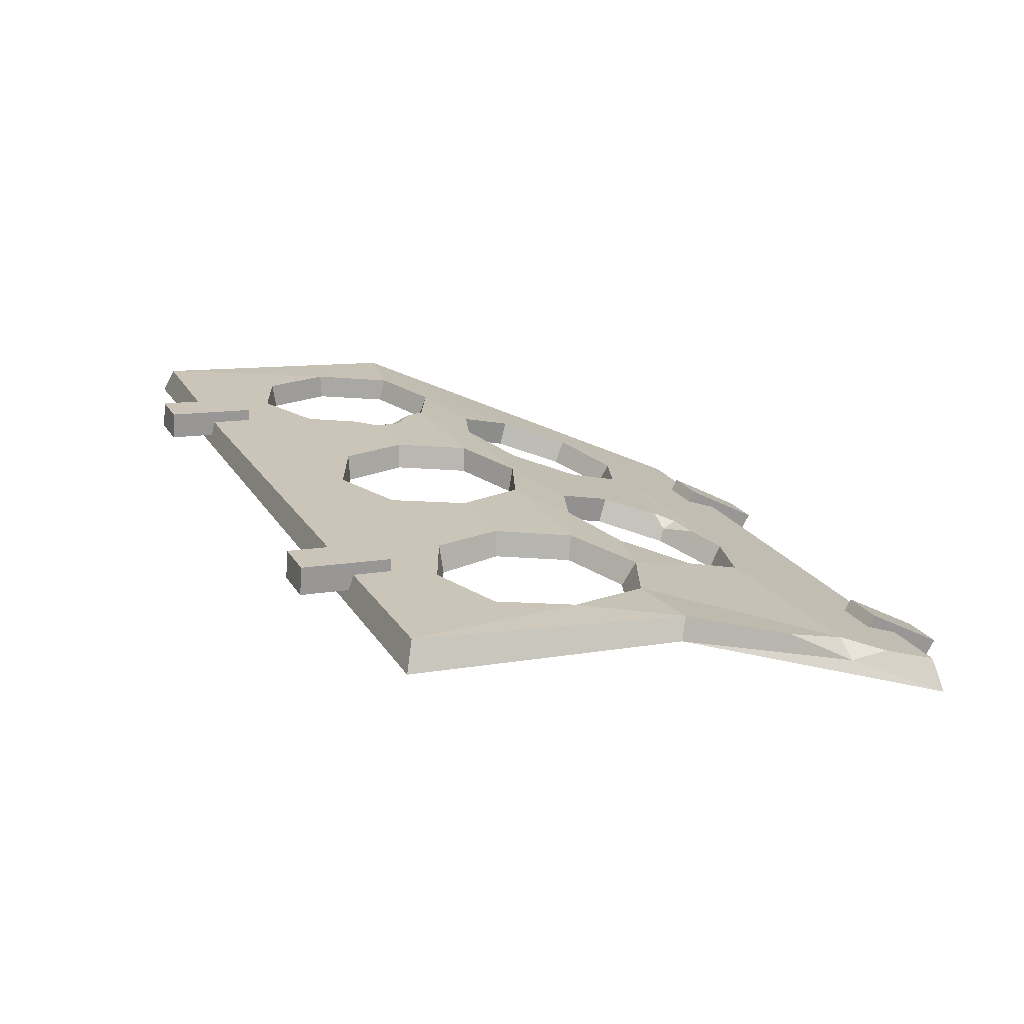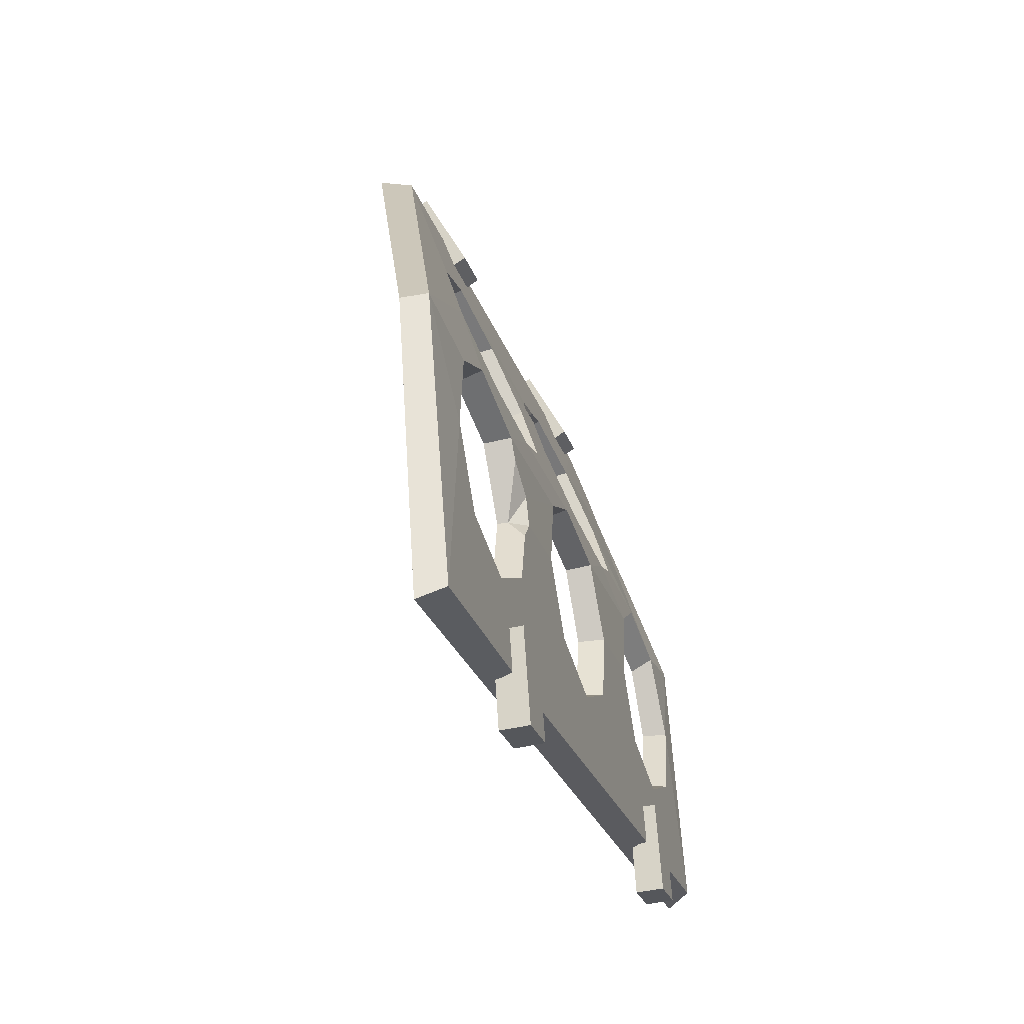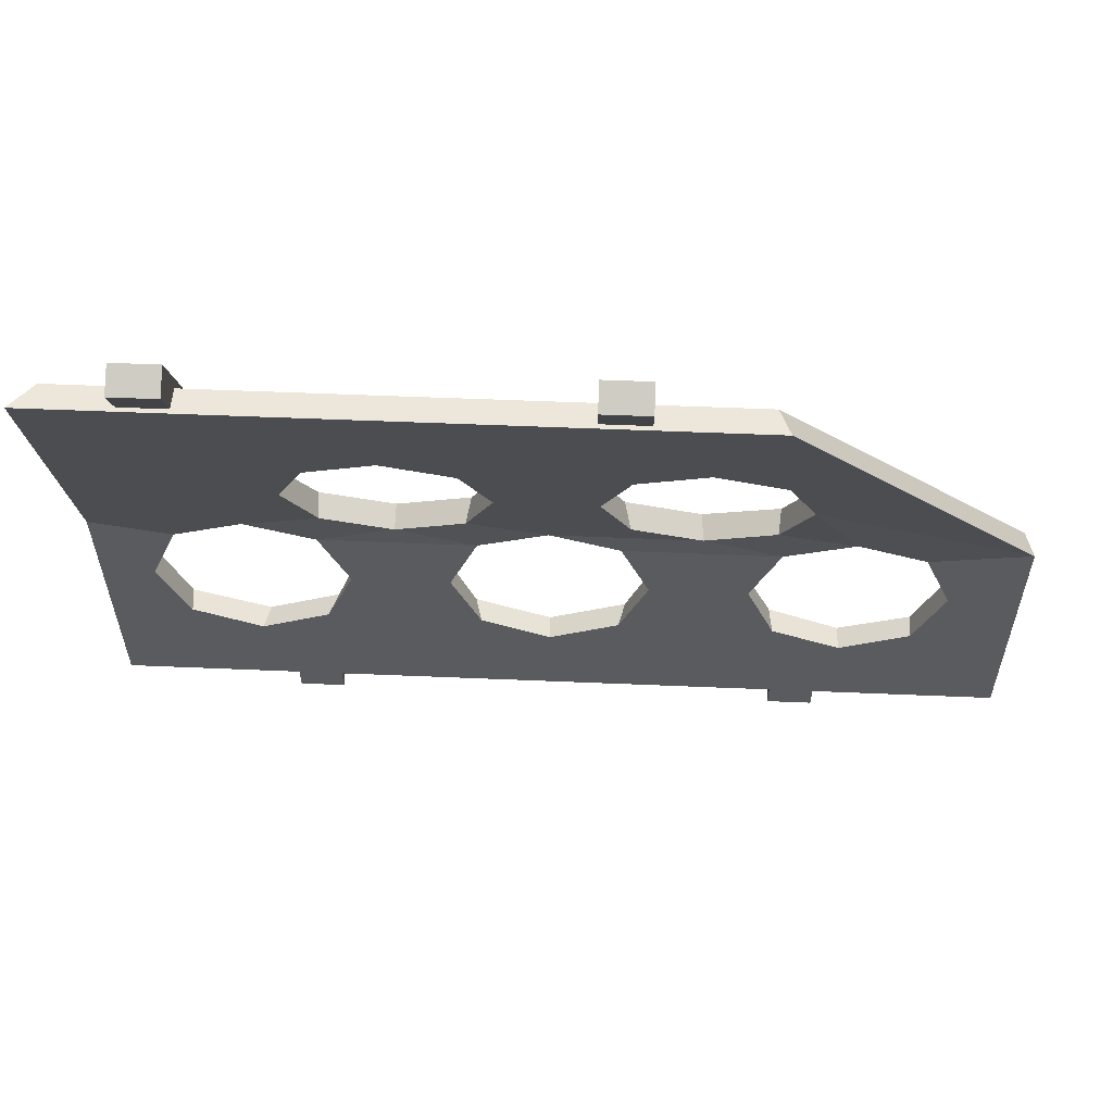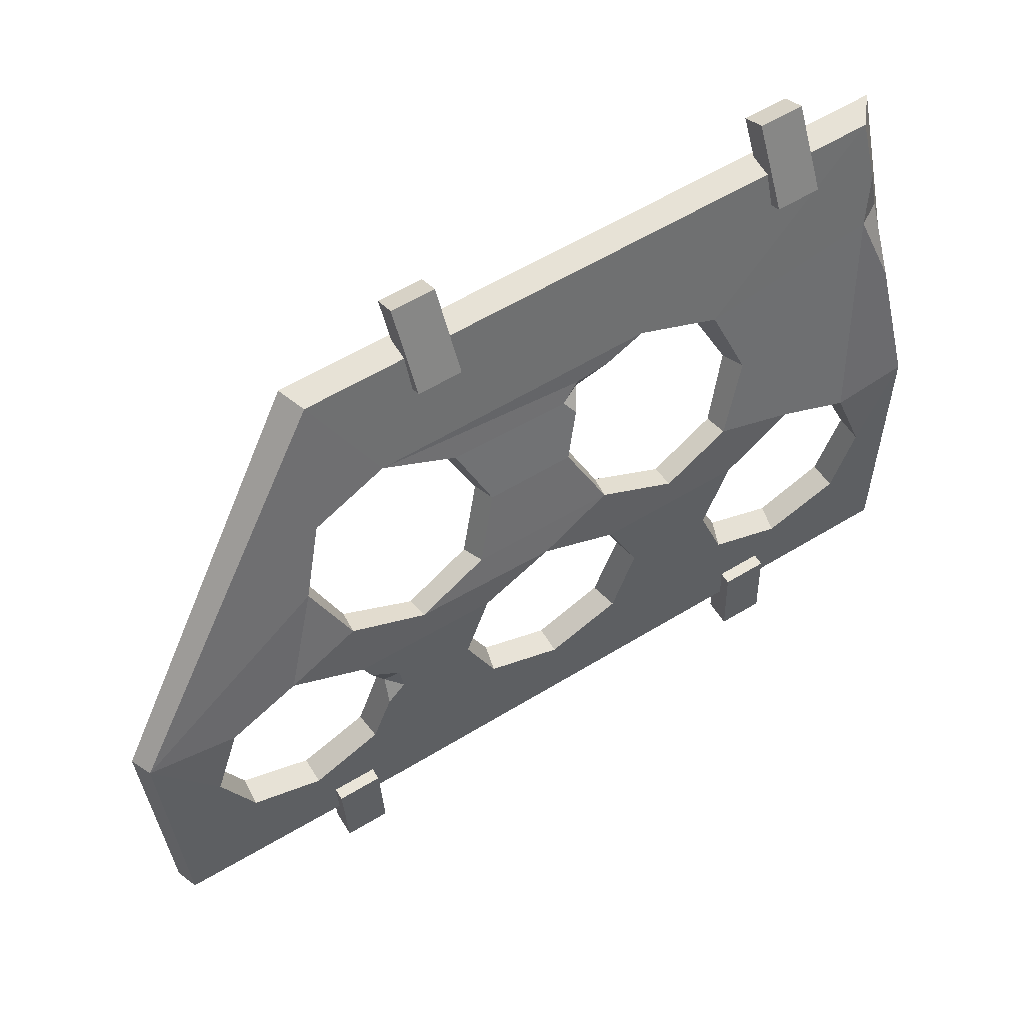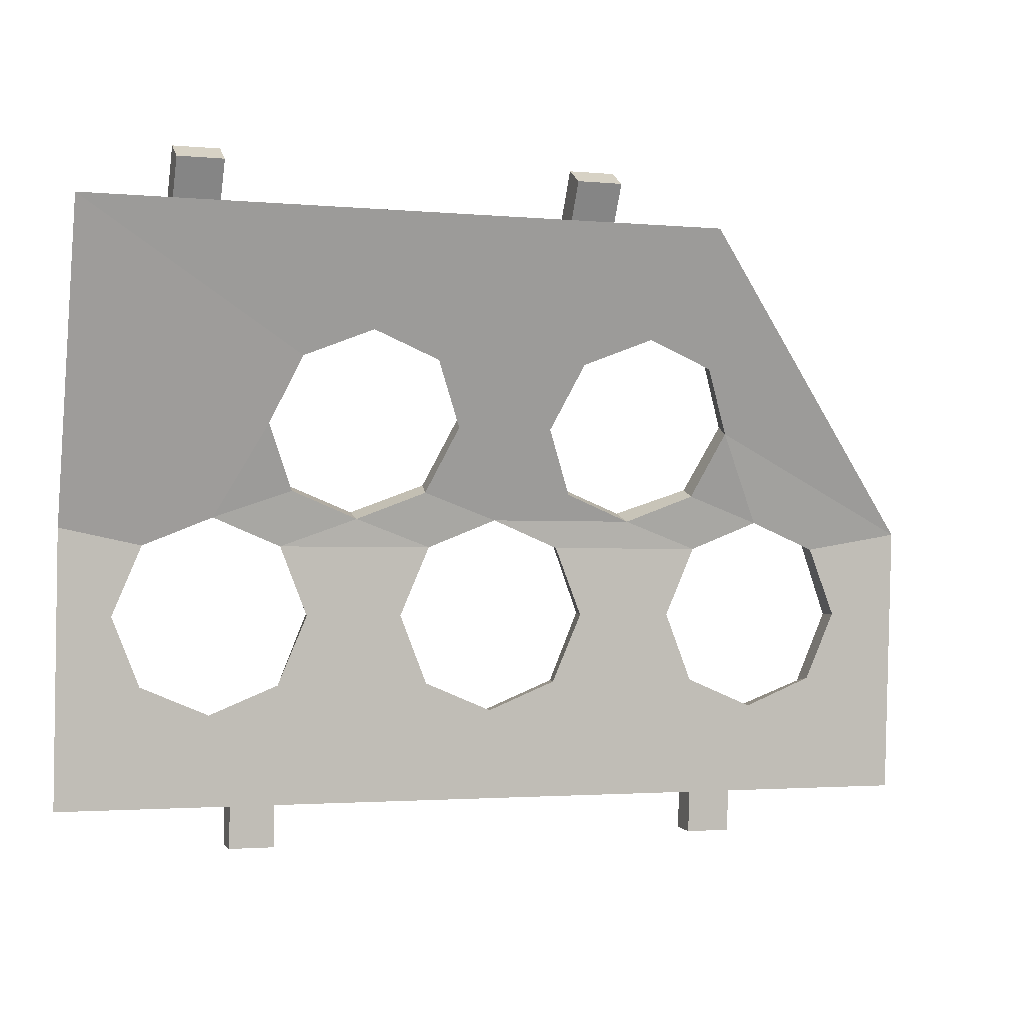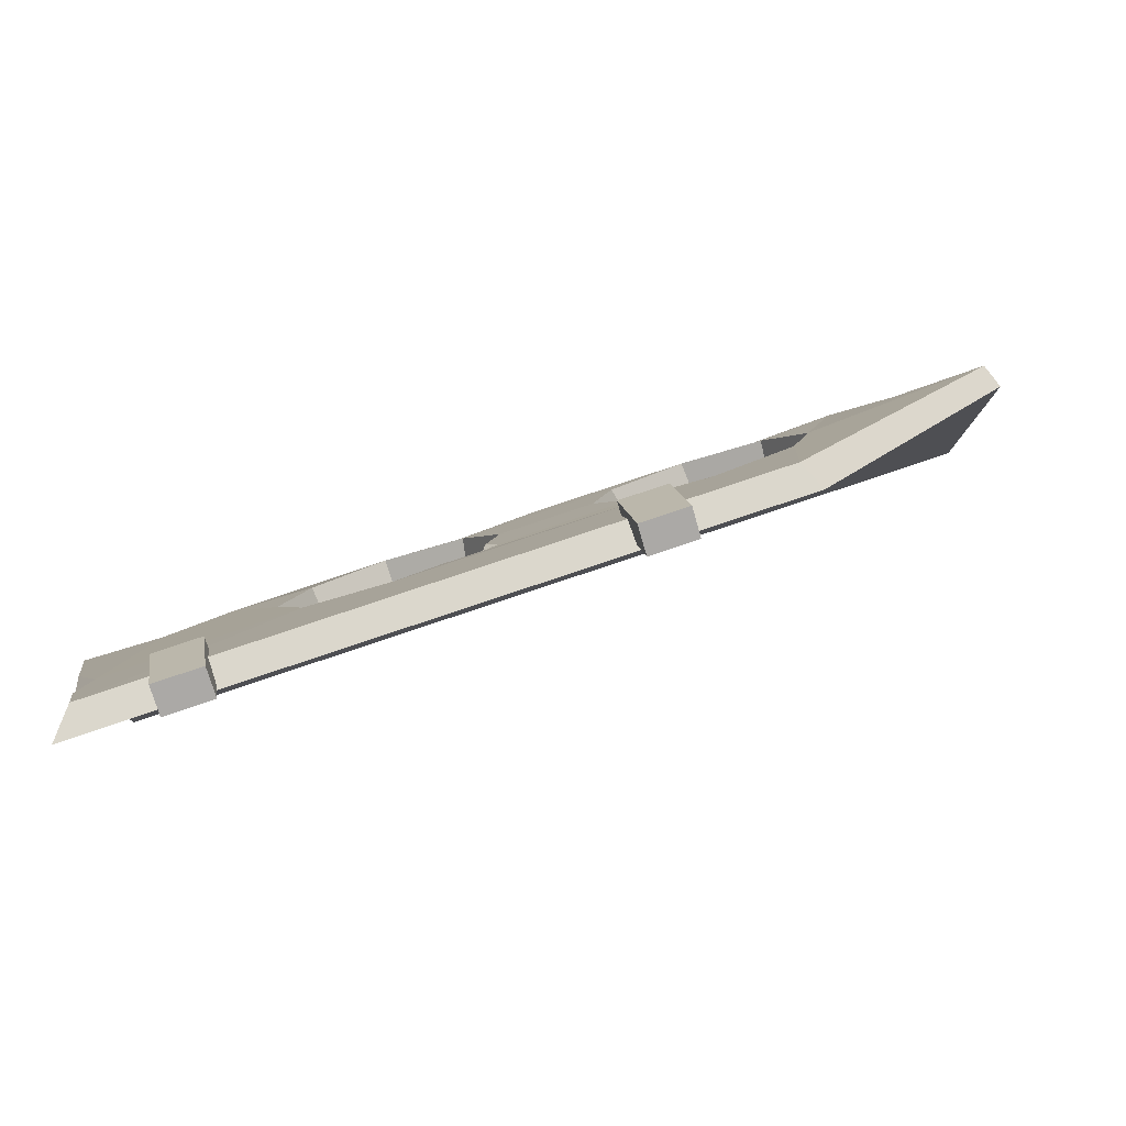
<metadata>
{"format":"obj","ext":"obj","renderer":"f3d","projection":"perspective","resolution":1024,"background":"white","views":[{"elev":21.4,"azim":66.8,"up":"+Z"},{"elev":-26.1,"azim":-73.7,"up":"+Y"},{"elev":53.8,"azim":-177.4,"up":"+Y"},{"elev":61.2,"azim":-31.4,"up":"+Y"},{"elev":-2.0,"azim":161.4,"up":"+Y"},{"elev":75.7,"azim":161.2,"up":"+Y"}]}
</metadata>
<code>
v 22.33 -32.72 6.446
v 22.33 -32.53 9.148
v 22.33 -23.94 5.856
v 22.33 -23.75 8.558
v 26.73 -23.94 5.856
v 26.73 -23.75 8.558
v 26.73 -32.72 6.446
v 26.73 -32.53 9.148
v 30.48 23.69 -4.95
v 30.48 25.07 -2.594
v 30.48 31.34 -9.148
v 30.48 32.72 -6.791
v 34.87 31.34 -9.148
v 34.87 32.72 -6.791
v 34.87 23.69 -4.95
v 34.87 25.07 -2.594
v -8.021 23.69 -4.95
v -8.021 25.07 -2.594
v -8.021 31.34 -9.148
v -8.021 32.72 -6.791
v -3.626 31.34 -9.148
v -3.626 32.72 -6.791
v -3.626 23.69 -4.95
v -3.626 25.07 -2.594
v -25.88 -32.72 6.446
v -25.88 -32.53 9.148
v -25.88 -23.94 5.856
v -25.88 -23.75 8.558
v -21.49 -23.94 5.856
v -21.49 -23.75 8.558
v -21.49 -32.72 6.446
v -21.49 -32.53 9.148
v -43.67 -28.5 5.135
v -19 -28.5 5.135
v -43.67 -1.825 3.334
v 43.67 -28.5 5.135
v -20.78 -16.9 4.352
v -27.45 -19.69 4.54
v -34.12 -16.9 4.352
v -36.88 -10.18 3.898
v -34.12 -3.459 3.444
v 43.67 -1.825 3.334
v 35.81 -3.459 3.444
v 38.57 -10.18 3.898
v 35.81 -16.9 4.352
v 29.14 -19.69 4.54
v 22.47 -16.9 4.352
v 19.71 -10.18 3.898
v 22.47 -3.459 3.444
v 7.515 -3.459 3.444
v 10.28 -10.18 3.898
v 7.515 -16.9 4.352
v 0.8463 -19.69 4.54
v -5.823 -16.9 4.352
v -8.585 -10.18 3.898
v -5.823 -3.459 3.444
v -18.02 -10.18 3.898
v -27.45 -0.7466 2.933
v -19.97 1.862 1.963
v -22.73 8.161 -0.3791
v -19.97 14.46 -2.721
v -19 27.83 -7.692
v 43.67 27.83 -7.692
v -13.3 17.07 -3.691
v -6.632 14.46 -2.721
v -3.869 8.161 -0.3791
v -6.632 1.862 1.963
v 5.562 8.161 -0.3791
v 8.325 14.46 -2.721
v 14.99 17.07 -3.691
v 21.66 14.46 -2.721
v 24.43 8.161 -0.3791
v 29.14 -0.7466 2.933
v -13.3 -0.7466 2.933
v 0.8463 -0.7466 2.933
v 21.66 1.862 1.963
v 14.99 -0.7466 2.933
v 8.325 1.862 1.963
v -20.78 -3.459 3.444
v -27.38 -19.91 7.083
v -18 -27.93 7.624
v -20.46 -16.85 6.876
v 0.925 -19.93 7.084
v -6.399 -16.87 6.877
v 36.08 -17.15 6.896
v 41.96 -27.41 7.589
v 28.67 -19.92 7.083
v -42.93 -27.41 7.589
v -34.23 -17.28 6.905
v -17.83 -10.11 4.849
v -9.081 -10 6.413
v -6.433 -3.201 5.936
v -20.36 -3.02 5.885
v -37.08 -10.22 6.428
v -42.8 -1.251 5.554
v 41.53 27.69 -4.945
v 22.81 15.59 -0.4389
v 25.06 9.001 2.012
v 29.11 0.7215 5.088
v 36 -2.216 5.603
v 43.17 -1.262 5.561
v -34.25 -2.782 5.819
v 10.77 -10 6.413
v 19.21 -10 6.413
v 22.06 -3.02 5.885
v 7.93 -3.02 5.885
v 38.69 -10.22 6.428
v 21.88 2.615 4.366
v -27.32 0.1477 5.301
v -20.18 2.615 4.366
v -13.11 0.151 5.295
v 8.17 -16.98 6.885
v 21.55 -16.98 6.885
v 0.6505 -0.2094 5.395
v 7.91 2.692 4.337
v 14.99 -0.02538 5.356
v -6.022 2.872 4.289
v -3.374 9.096 1.975
v 5.066 9.096 1.975
v 7.901 14.93 -1.442
v -5.846 15.34 -0.3454
v 15.01 18.17 -1.397
v -12.79 18.13 -1.384
v -17.95 27.7 -4.941
v -20.32 15.56 -0.4275
v -23.11 9.006 2.008
v -19.58 -4.948 6.031
v -16.48 -10 6.413
v -18.31 -11.83 6.537
v -16.73 -7.245 6.21
v 42.5 10.57 1.269
v 41.86 21.96 -2.864
v 40.4 17.44 -1.214
v 42.74 17.41 -2.65
v 10.94 16.85 -0.9434
v 5.869 14.89 -0.3454
v 6.808 13.49 0.3402
v 7.621 16.46 -0.8907
f 1 2 4 3
f 3 4 6 5
f 5 6 8 7
f 7 8 2 1
f 2 8 6 4
f 7 1 3 5
f 9 10 12 11
f 11 12 14 13
f 13 14 16 15
f 15 16 10 9
f 10 16 14 12
f 15 9 11 13
f 17 18 20 19
f 19 20 22 21
f 21 22 24 23
f 23 24 18 17
f 18 24 22 20
f 23 17 19 21
f 25 26 28 27
f 27 28 30 29
f 29 30 32 31
f 31 32 26 25
f 26 32 30 28
f 31 25 27 29
f 80 81 82
f 81 83 84
f 86 85 87
f 88 81 80 89
f 127 130 92 93
f 88 94 95
f 88 89 94
f 133 97 98 99 100
f 95 94 102
f 103 104 105 106
f 101 107 86
f 108 99 98
f 110 109 93 111
f 128 129 82 84 91
f 112 113 104 103
f 101 100 107
f 86 107 85
f 84 82 81
f 86 87 113 112 83 81
f 111 93 92 114
f 115 114 106 116
f 116 105 99 108
f 116 106 105
f 111 114 115 117
f 119 118 117 115
f 136 137 120
f 120 138 136
f 96 122 97
f 123 124 125
f 123 122 96 124
f 126 95 102 109
f 125 124 95 126
f 126 109 110
f 38 37 34
f 34 54 53
f 36 46 45
f 33 39 38 34
f 57 79 56 55
f 33 35 40
f 33 40 39
f 63 42 43 73 72 71
f 35 41 40
f 51 50 49 48
f 42 36 44
f 76 72 73
f 59 74 79 58
f 57 55 54 37
f 52 51 48 47
f 42 44 43
f 36 45 44
f 54 34 37
f 36 34 53 52 47 46
f 74 75 56 79
f 78 77 50 75
f 77 76 73 49
f 77 49 50
f 74 67 78 75
f 68 78 67 66
f 68 66 65 69
f 65 64 70 69
f 63 71 70
f 64 61 62
f 64 62 63 70
f 60 58 41 35
f 61 60 35 62
f 60 59 58
f 37 38 80 82
f 53 54 84 83
f 45 46 87 85
f 33 34 81 88
f 38 39 89 80
f 55 56 92 91
f 79 57 90 127 93
f 35 33 88 95
f 39 40 94 89
f 71 72 98 97
f 73 43 100 99
f 42 63 134
f 40 41 102 94
f 48 49 105 104
f 50 51 103 106
f 36 42 101 86
f 72 76 108 98
f 58 79 93 109
f 74 59 110 111
f 57 37 82 129 90
f 54 55 91 84
f 47 48 104 113
f 51 52 112 103
f 43 44 107 100
f 44 45 85 107
f 46 47 113 87
f 52 53 83 112
f 34 36 86 81
f 56 75 114 92
f 75 50 106 114
f 77 78 115 116
f 49 73 99 105
f 76 77 116 108
f 67 74 111 117
f 66 67 117 118
f 78 68 119 115
f 65 66 118 121
f 64 65 121 123
f 70 71 97 122
f 61 64 123 125
f 63 62 124 96
f 41 58 109 102
f 62 35 95 124
f 60 61 125 126
f 59 60 126 110
f 90 128 130
f 90 129 128
f 90 130 127
f 92 130 128 91
f 131 134 133
f 133 134 132
f 134 63 96 132
f 42 134 131 101
f 133 100 101 131
f 96 97 133 132
f 121 136 138 123
f 119 137 136 121 118
f 68 69 120 137 119
f 69 70 122 135 120
f 135 138 120
f 123 138 135 122

</code>
